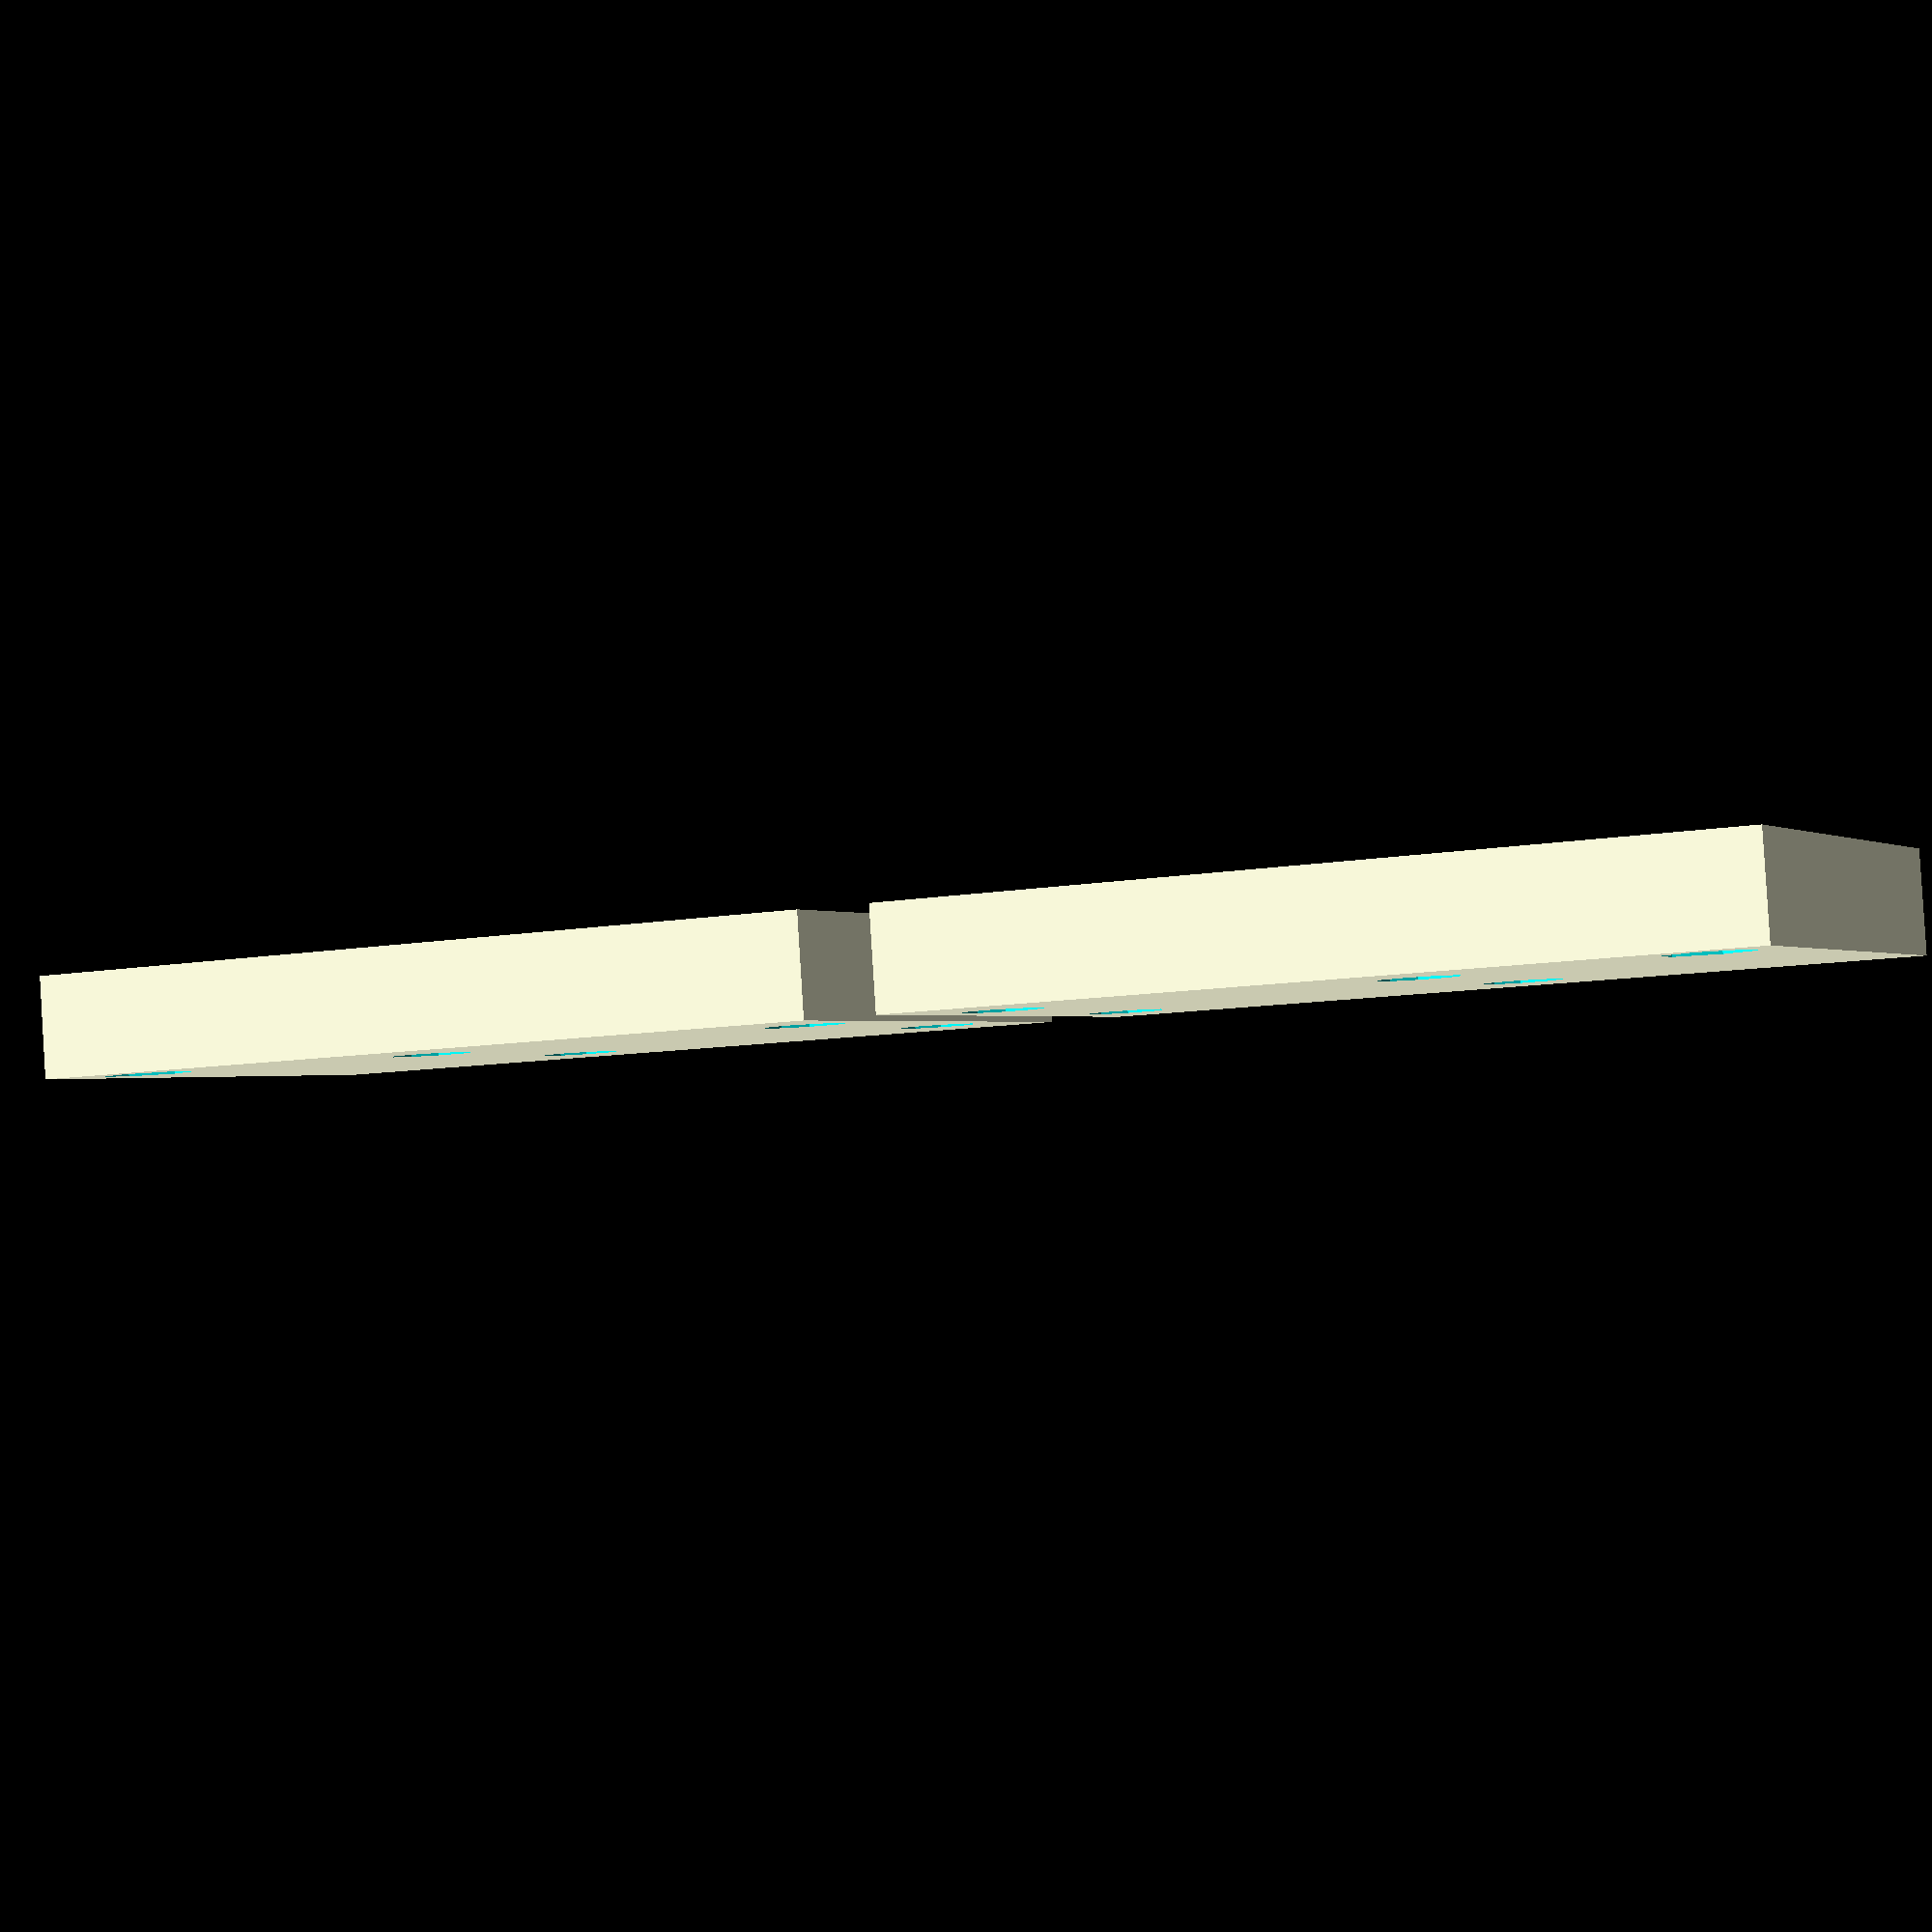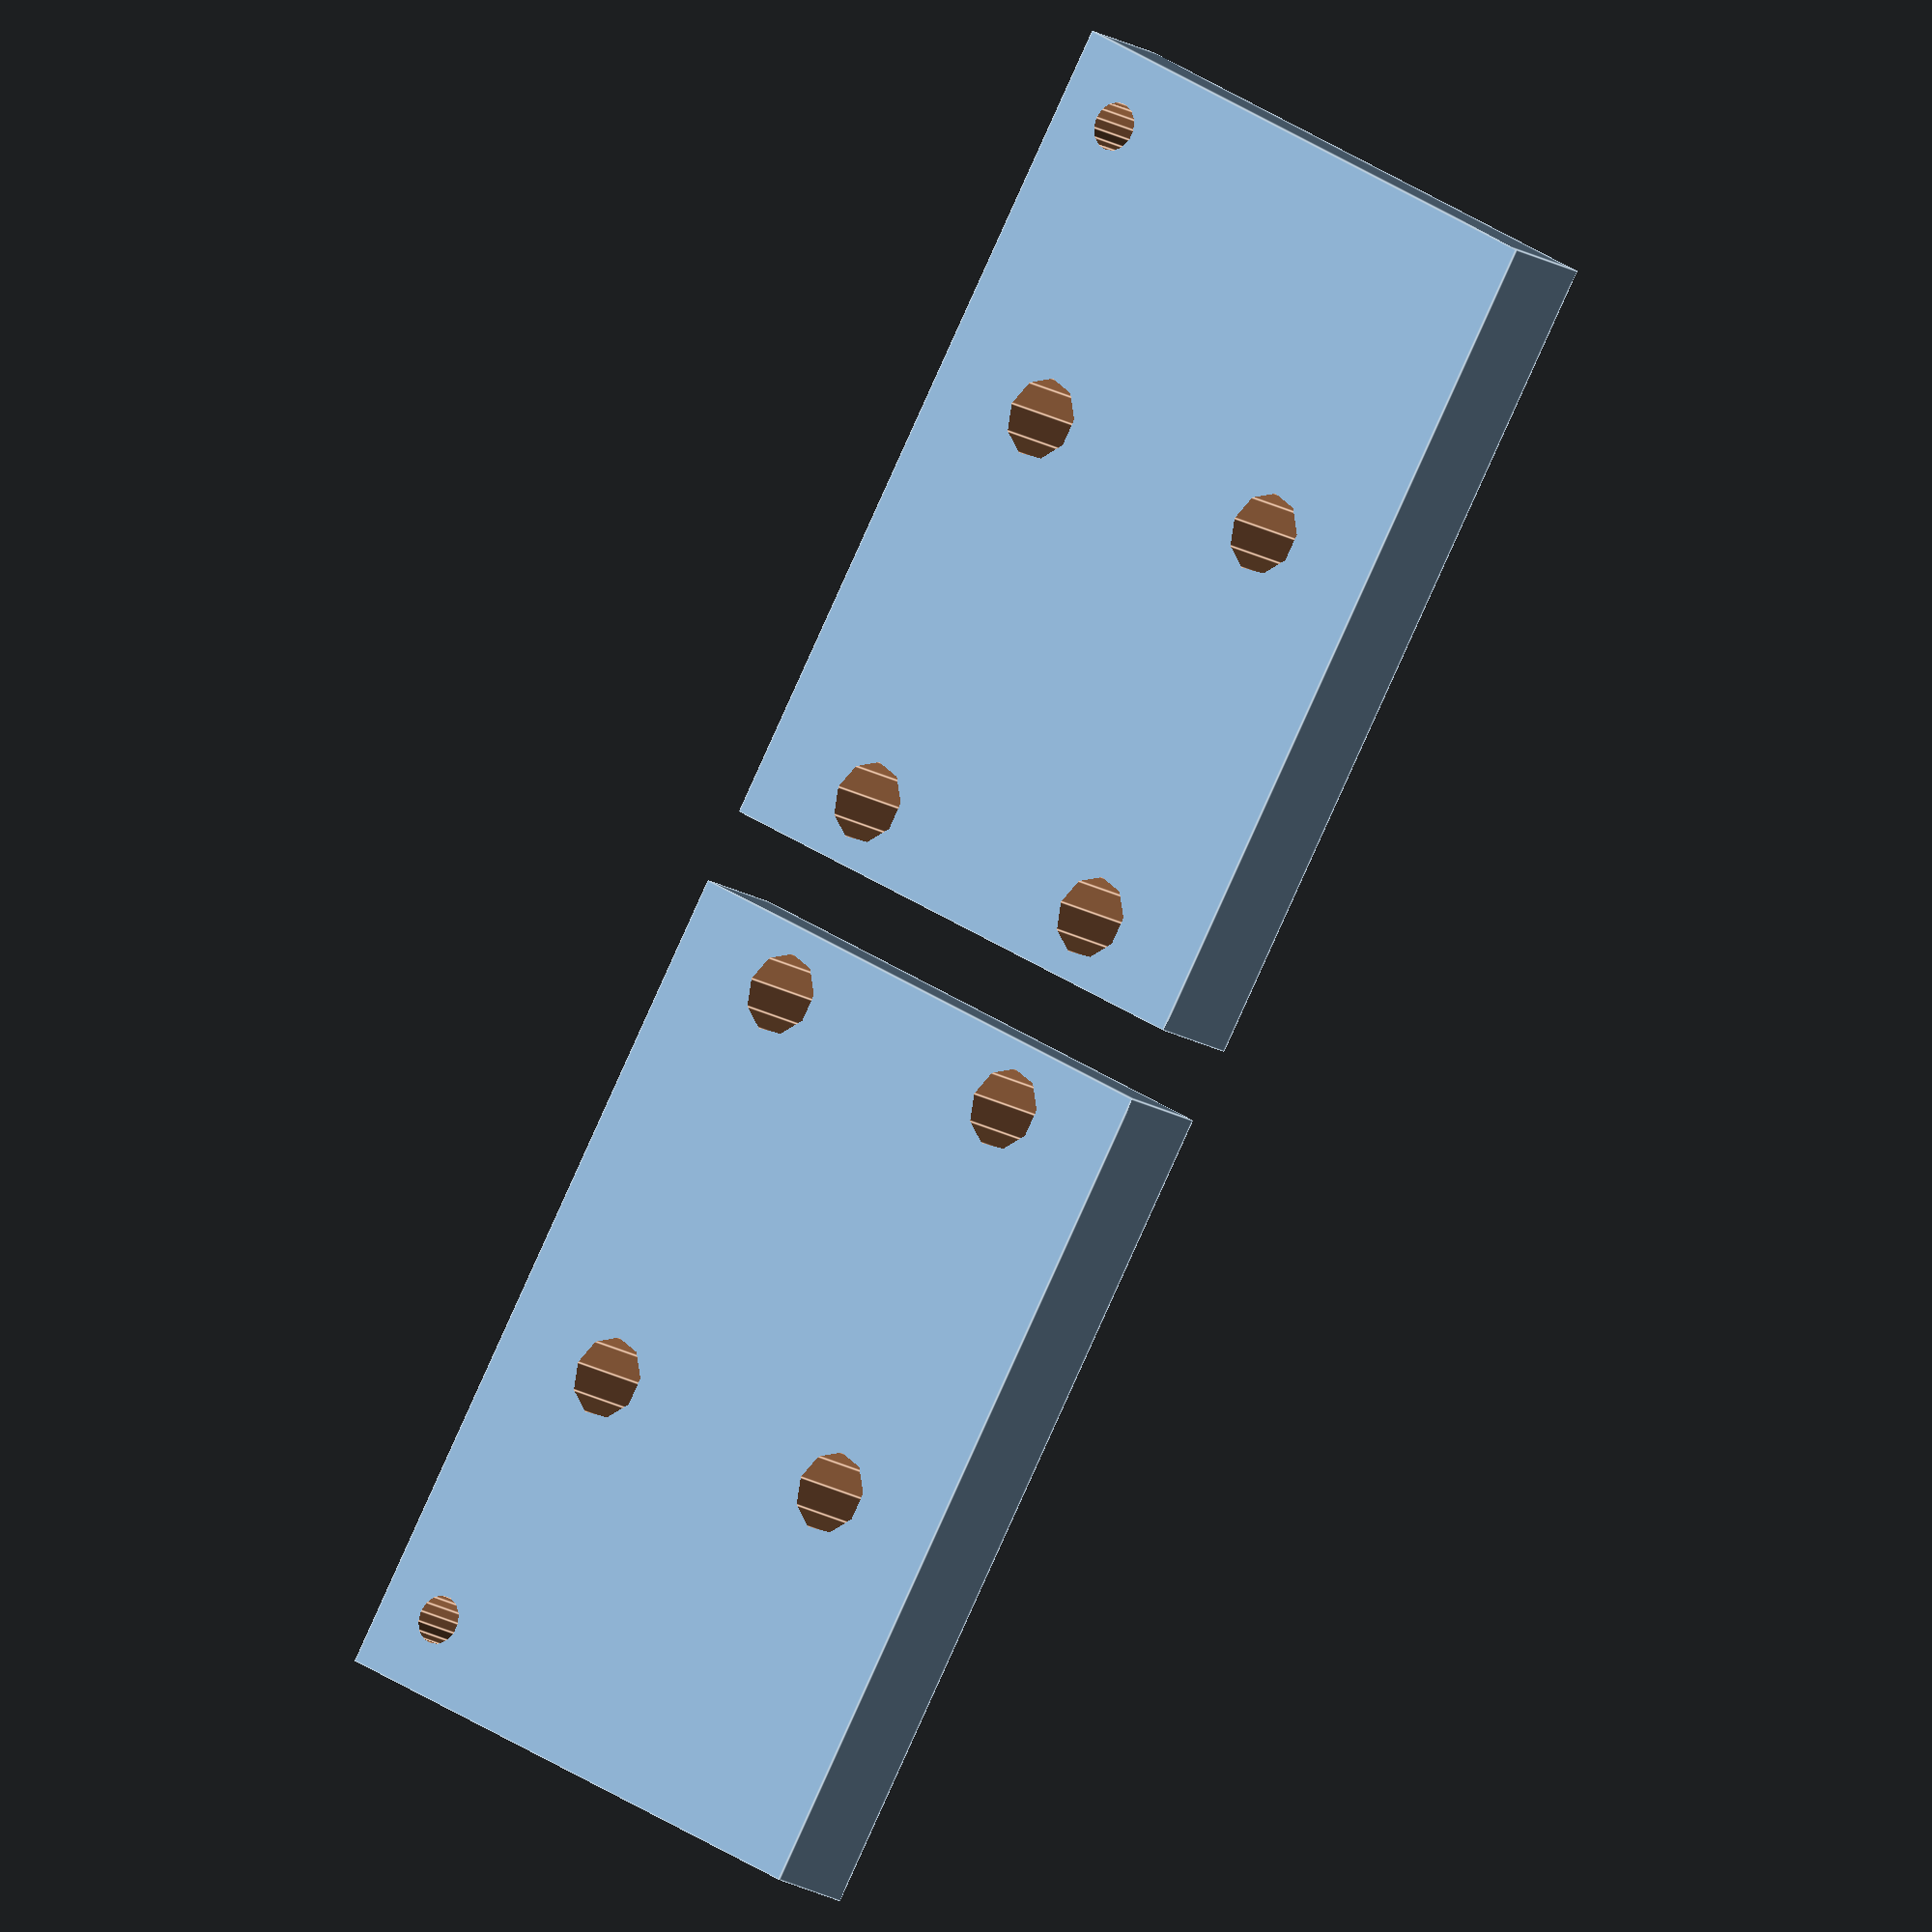
<openscad>
/**
 * YPlateSide.scad
 * 
 * Created by Diego Viejo
 * 04/May/2016
 * 
 */

//SC10UU dimmensions
SCWidth = 40;
SCHoleX = 21;
SCLength = 35 + 2;
SCHoleY = 28;
SCHoleDiam = 5 + 0.5;


Width = SCWidth;
Length = SCLength+20;
Height = 7;


mainBlock();

translate([0, -5, 0]) mirror([0, 1, 0])
mainBlock();

module mainBlock()
difference()
{
    cube([Width, Length, Height]);
    
    for(i = [-1, 1]) for(j = [-1, 1])
        translate([(SCWidth+i*SCHoleX)/2, (SCLength+j*SCHoleY)/2, -1]) cylinder(d=SCHoleDiam, h=Height+2);
    
    translate([Width-5, Length-5, -1]) cylinder(d=3.3, h=Height+2, $fn=15);
    translate([Width-5, Length-5, Height-2]) cylinder(d=6.2, h=Height+2, $fn=6);
    
}
</openscad>
<views>
elev=92.4 azim=66.0 roll=183.6 proj=p view=solid
elev=14.5 azim=329.7 roll=215.4 proj=o view=edges
</views>
